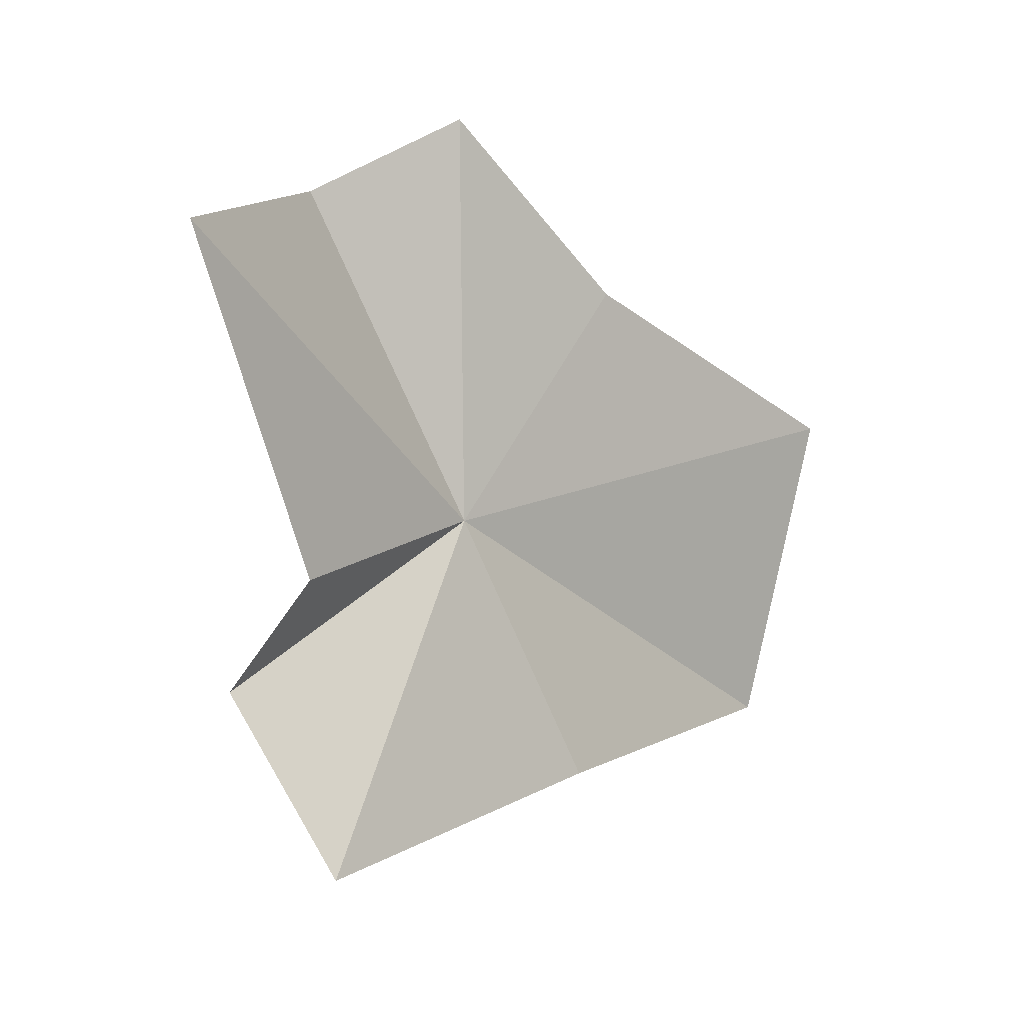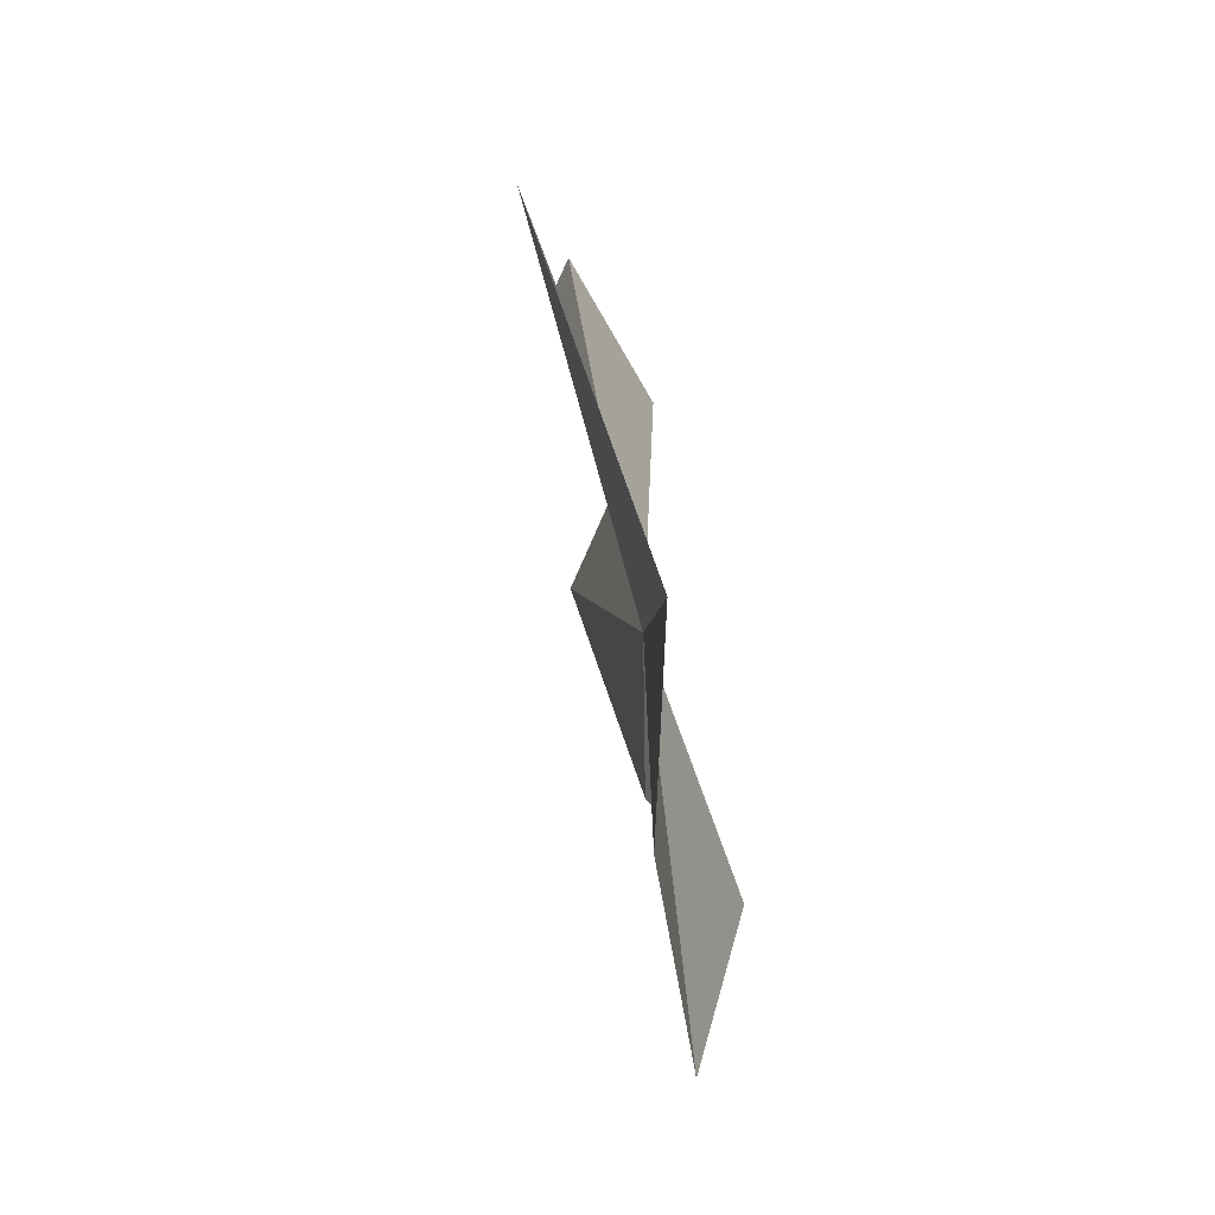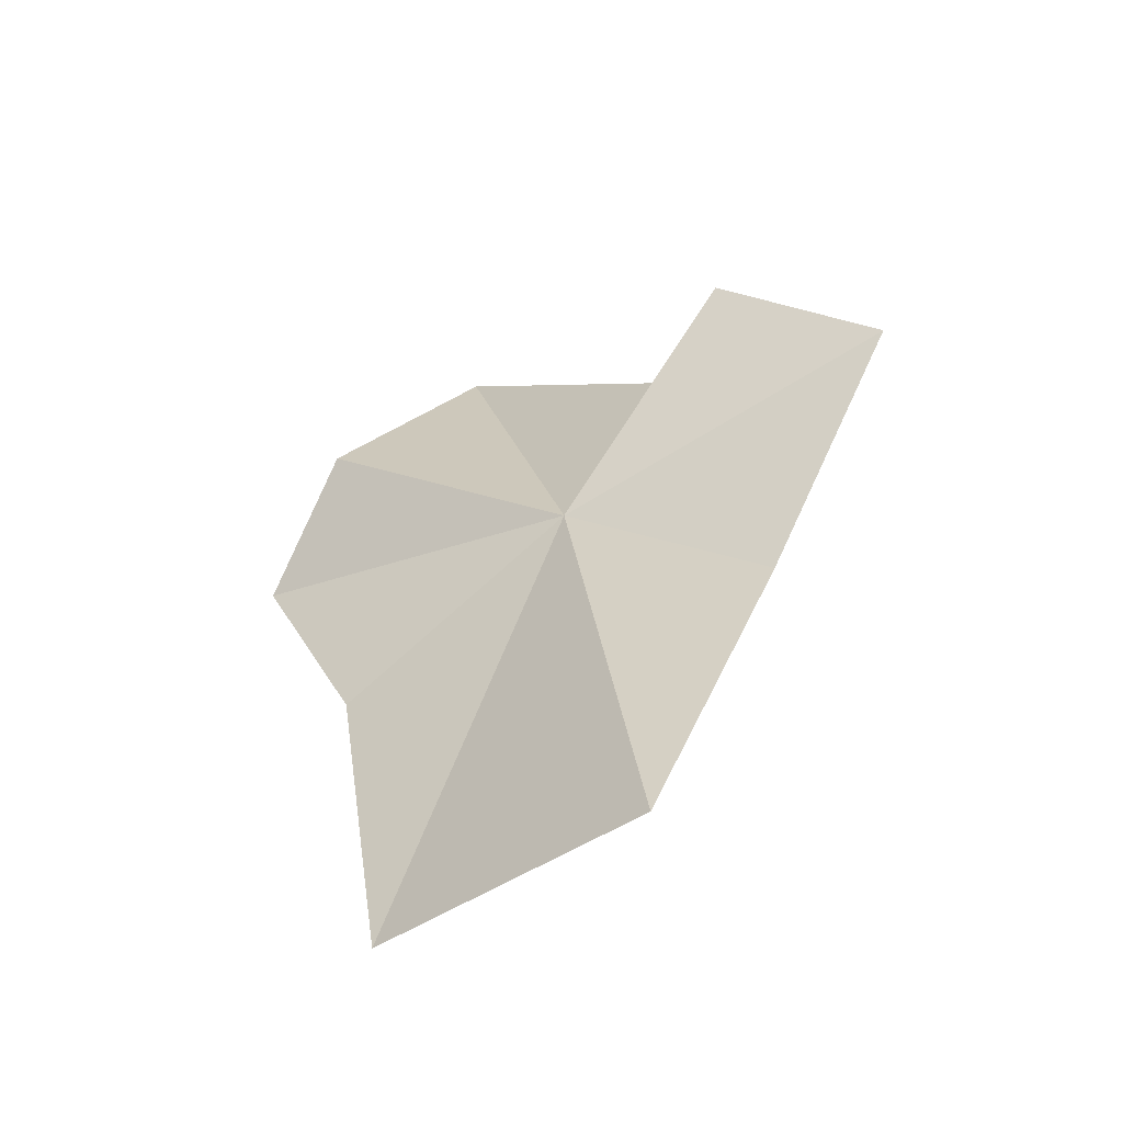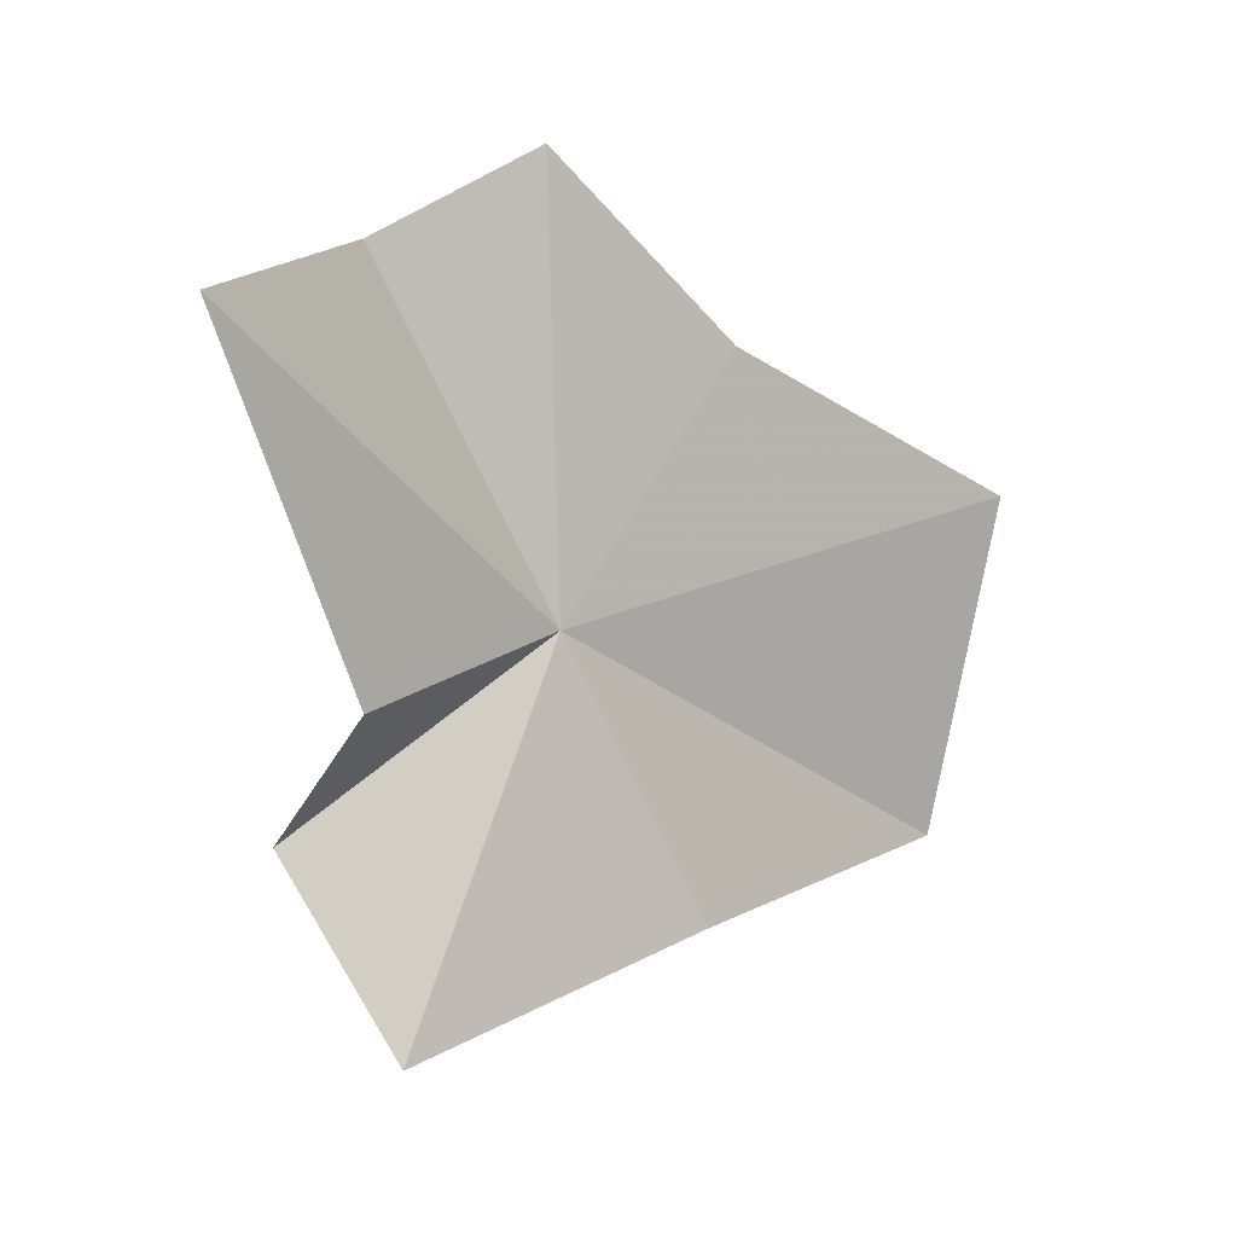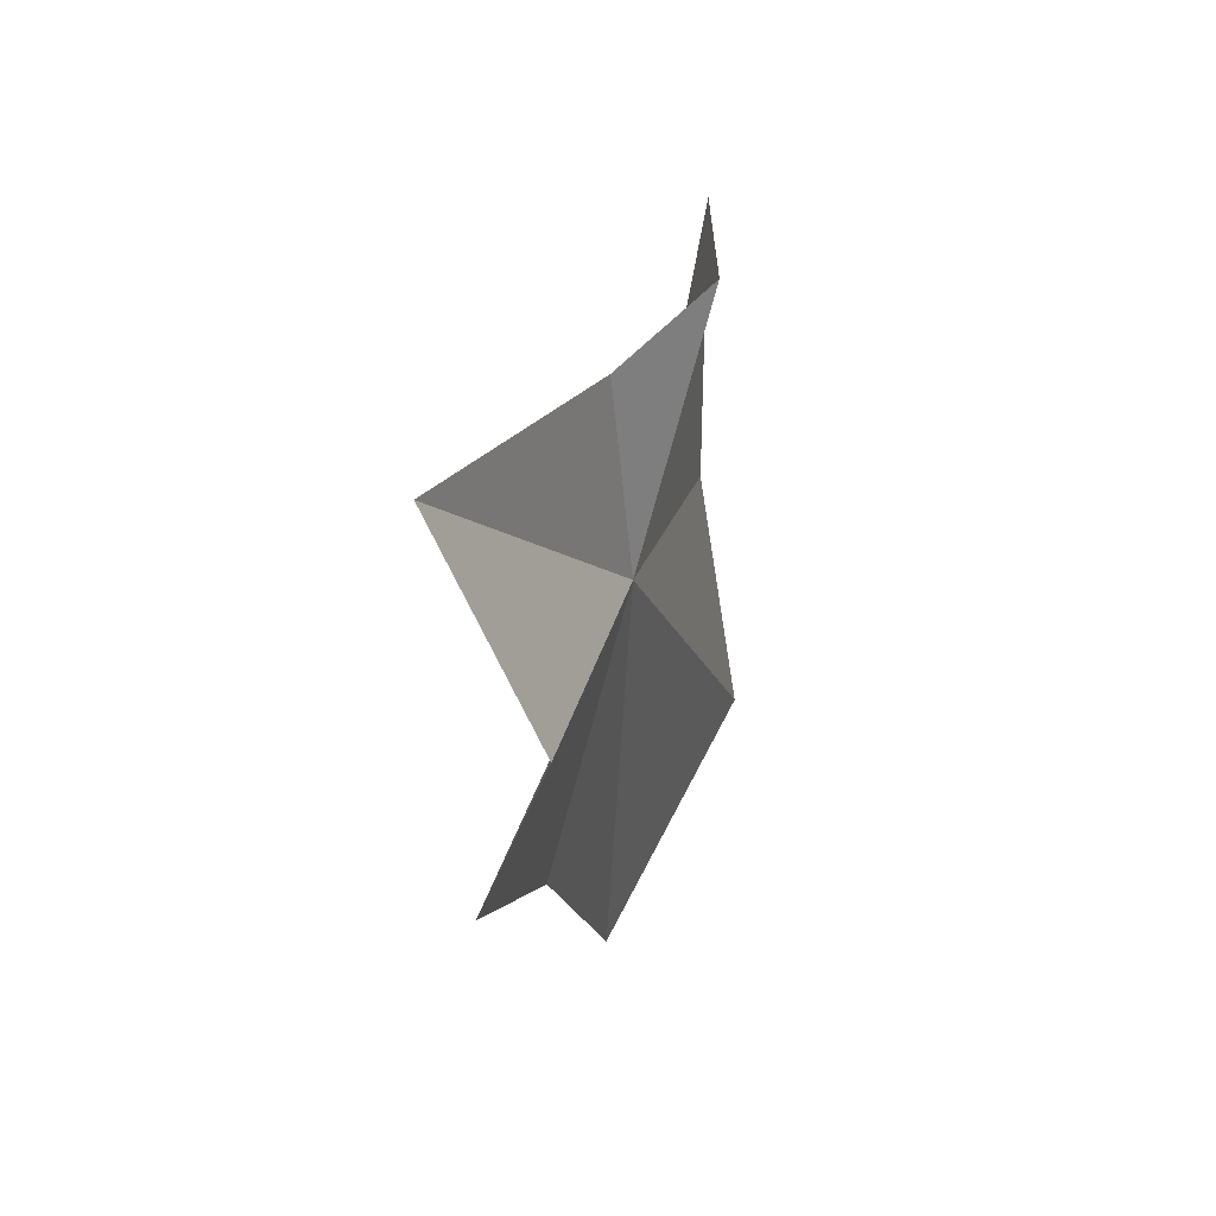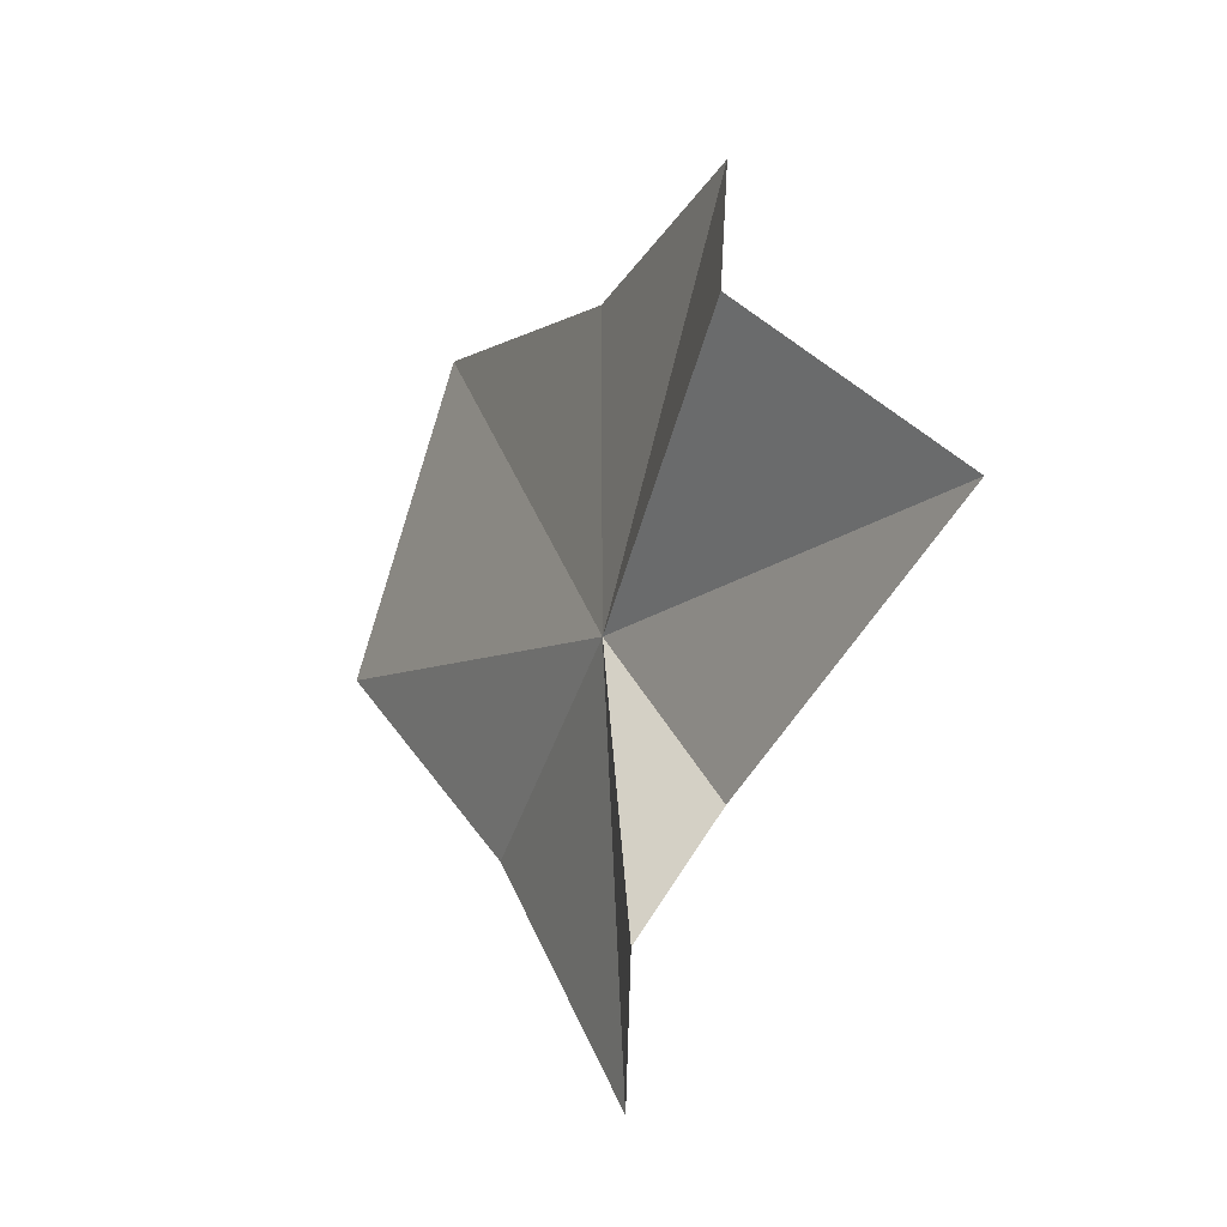
<metadata>
{"format":"obj","ext":"obj","renderer":"f3d","projection":"perspective","resolution":1024,"background":"white","views":[{"elev":-15.5,"azim":52.9,"up":"+Y"},{"elev":-16.9,"azim":-168.6,"up":"+Y"},{"elev":-41.4,"azim":-69.8,"up":"+Z"},{"elev":-12.9,"azim":56.4,"up":"+Y"},{"elev":62.2,"azim":-171.5,"up":"+Z"},{"elev":9.5,"azim":-17.2,"up":"+Y"}]}
</metadata>
<code>
v -0.007375 0.06557 0.06579
v -0.009524 0.06318 0.05614
v -0.007419 0.06942 0.05589
v -0.008205 0.0609 0.0622
v -0.005723 0.0734 0.06716
v -0.006807 0.07147 0.06998
v -0.006469 0.07088 0.06275
v -0.004311 0.06906 0.07397
v -0.008369 0.06165 0.07052
v -0.007795 0.05821 0.06842
v -0.006634 0.06359 0.06988
f 1 3 2
f 1 2 4
f 1 6 5
f 1 5 7
f 1 8 6
f 1 7 3
f 1 10 9
f 1 4 10
f 1 11 8
f 1 9 11

</code>
